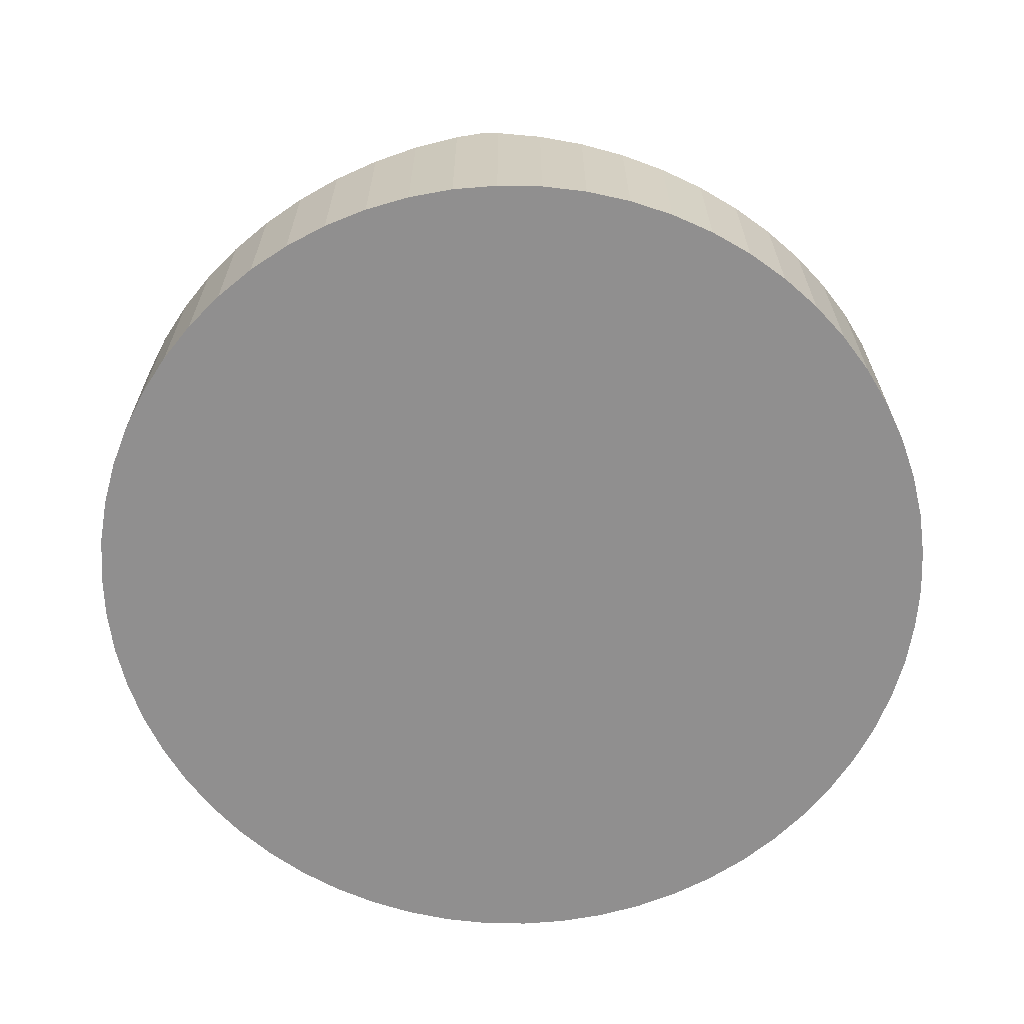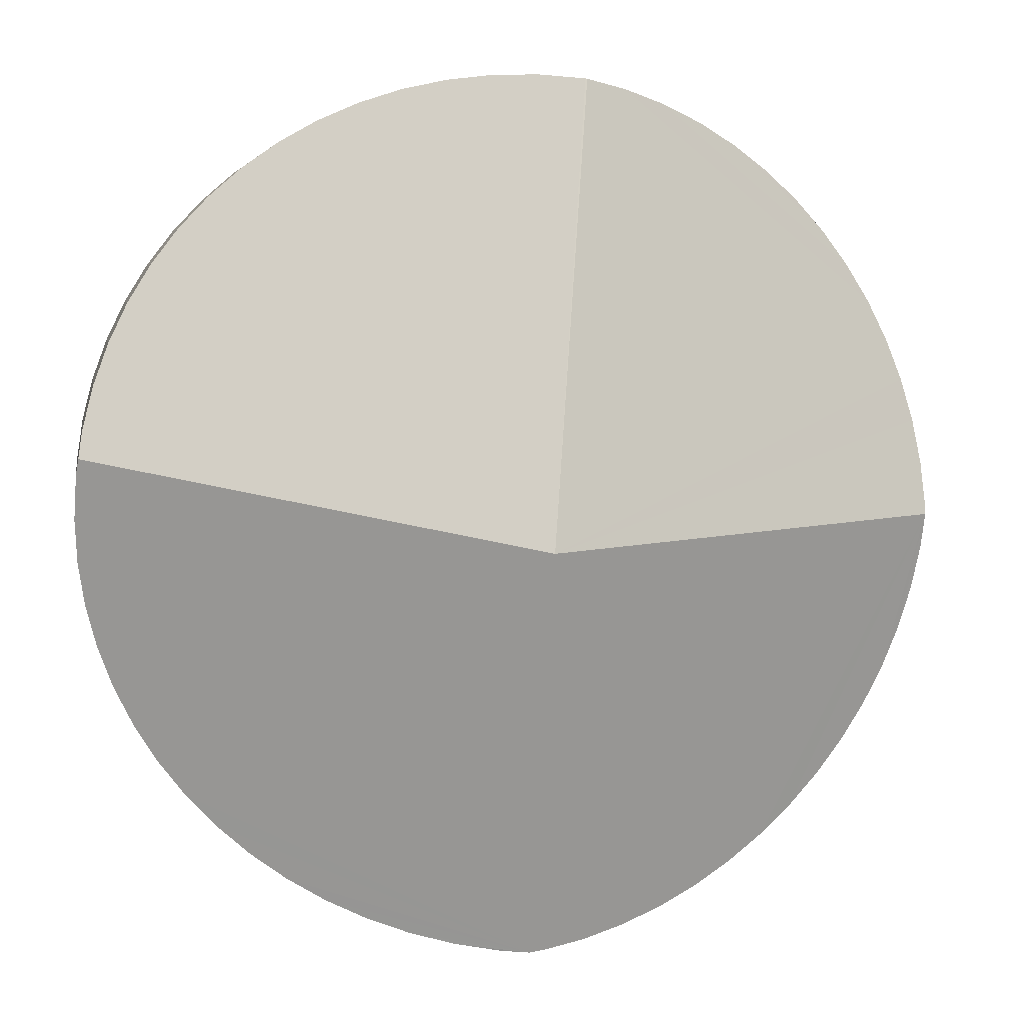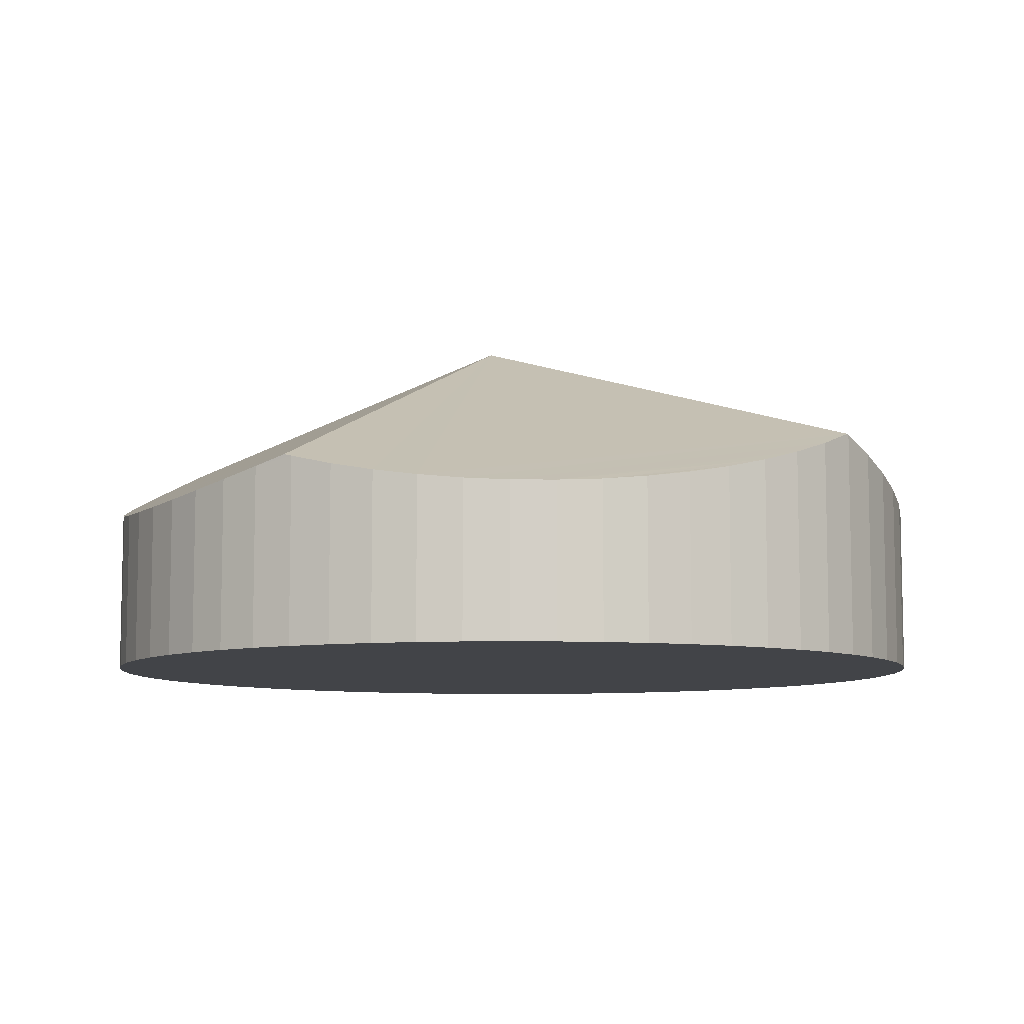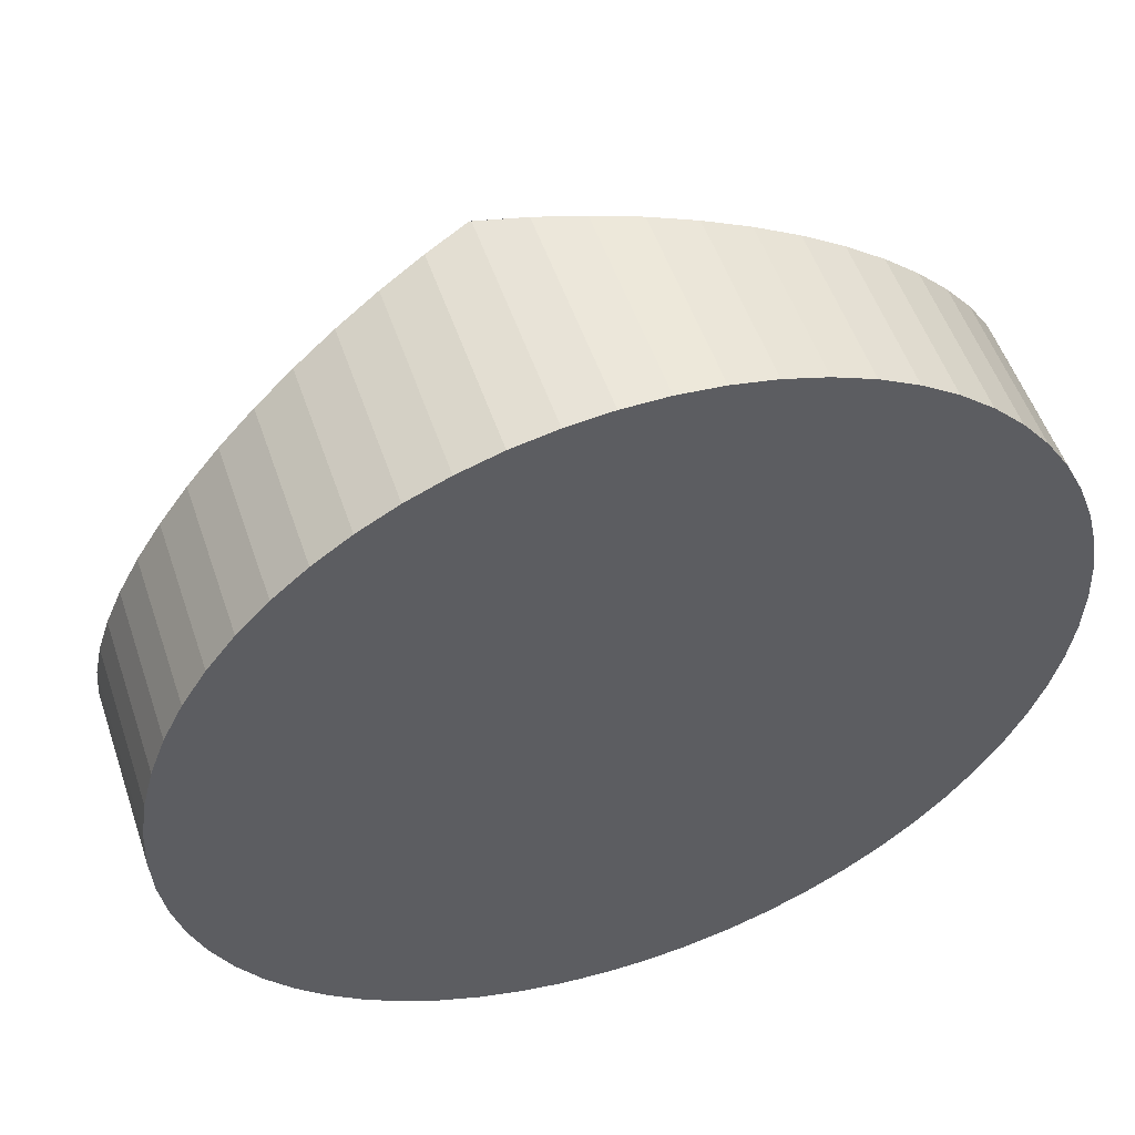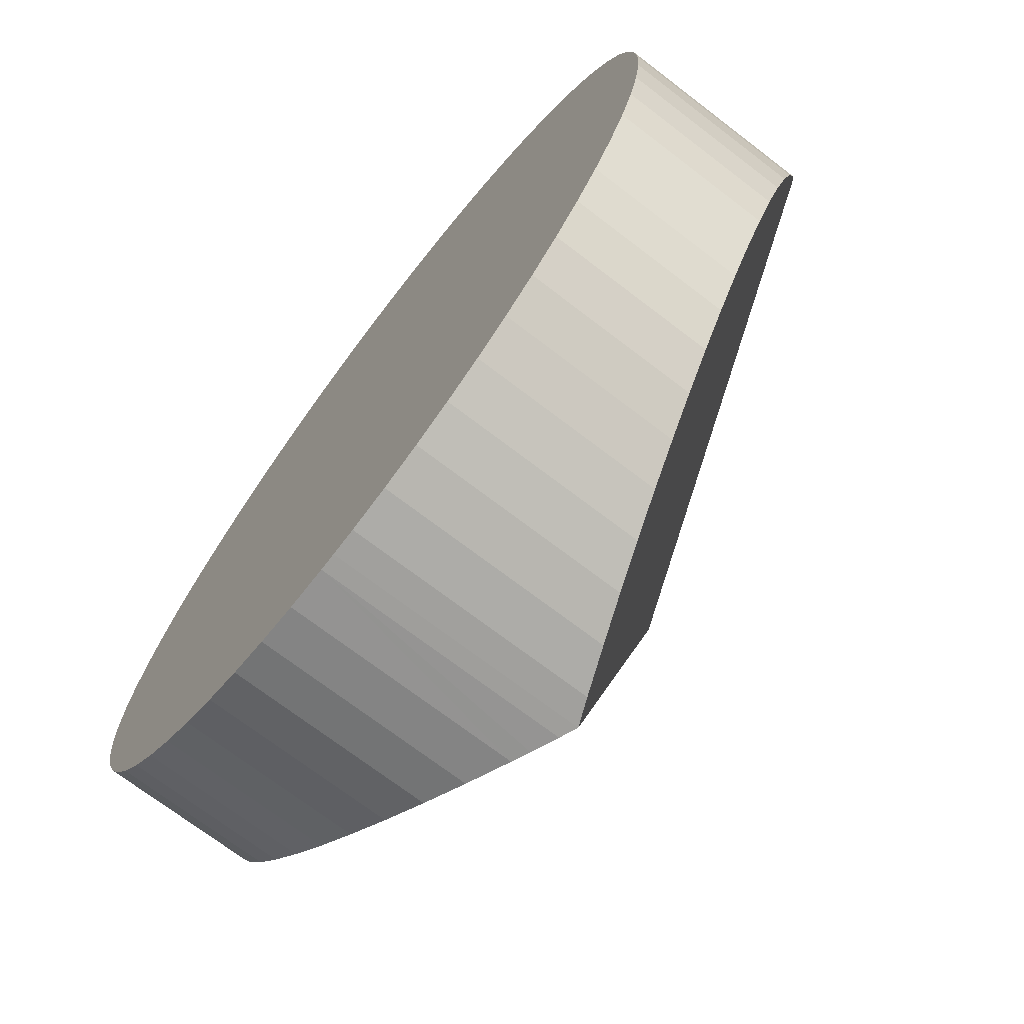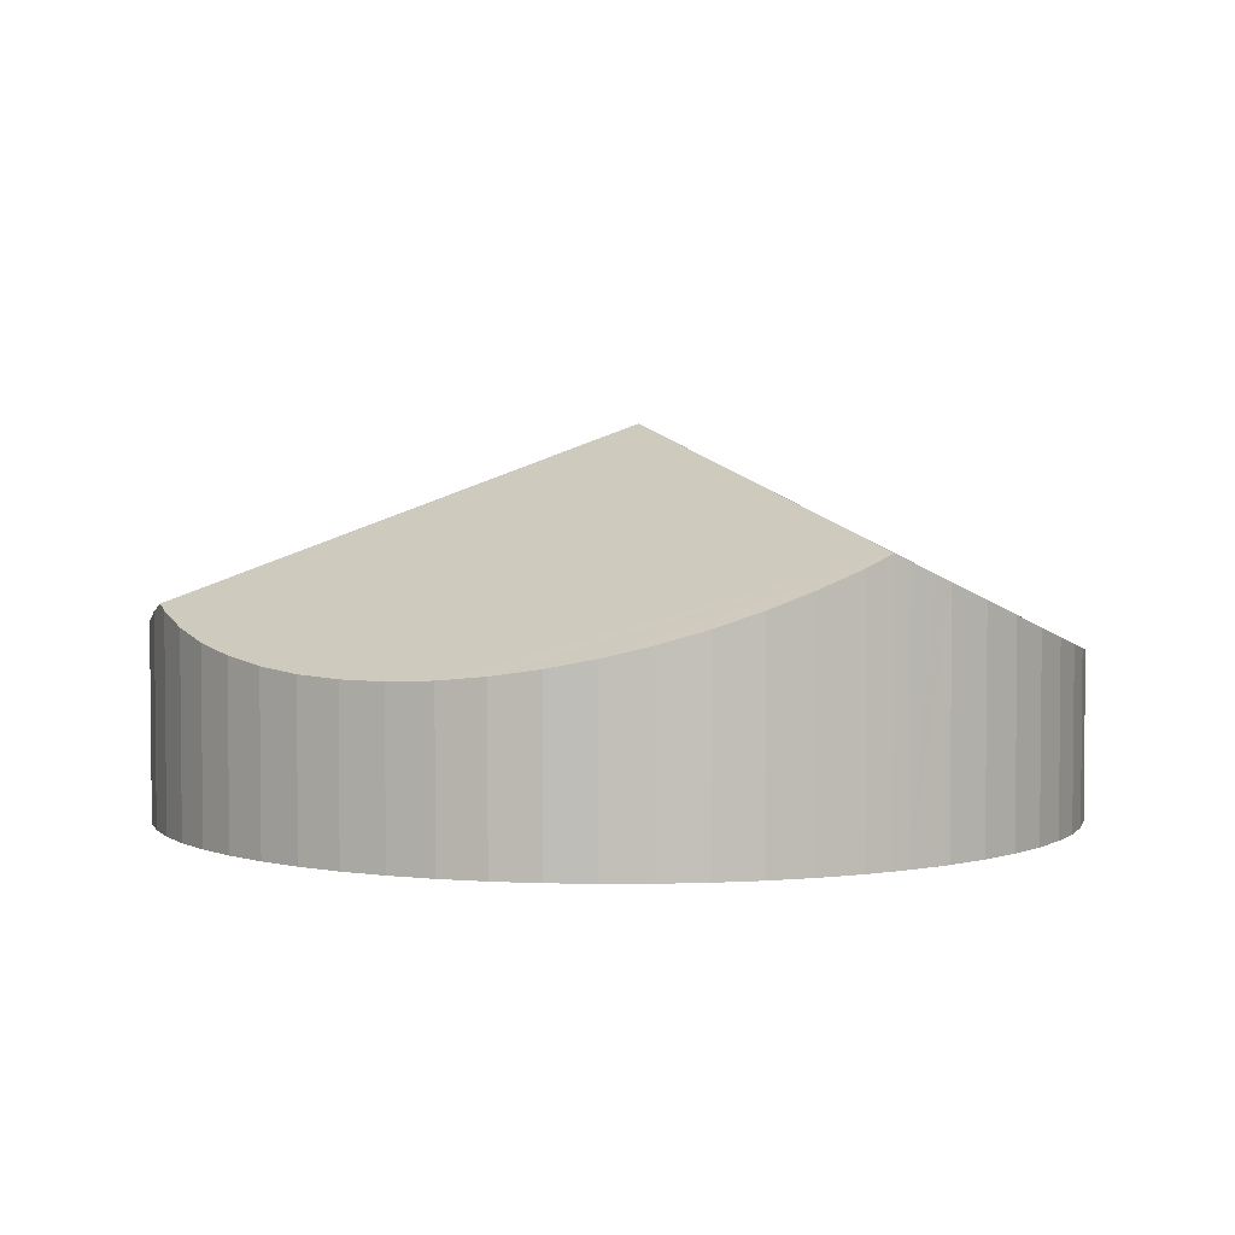
<metadata>
{"format":"obj","ext":"obj","renderer":"f3d","projection":"perspective","resolution":1024,"background":"white","views":[{"elev":-65.4,"azim":86.1,"up":"+Y"},{"elev":5.6,"azim":170.3,"up":"+Z"},{"elev":-8.0,"azim":-60.7,"up":"+Y"},{"elev":53.1,"azim":-18.6,"up":"+Z"},{"elev":-71.7,"azim":52.6,"up":"+Z"},{"elev":3.5,"azim":150.0,"up":"+Y"}]}
</metadata>
<code>
v  1.91 1.617 3.441
v  1.261 1.479 2.939
v  1.573 1.538 3.207
v  0.978 1.438 2.641
v  2.269 1.714 3.641
v  0.727 1.419 2.316
v  2.647 1.828 3.803
v  0.509 1.418 1.968
v  3.038 1.957 3.926
v  0.328 1.438 1.599
v  3.425 2.096 4.005
v  0.186 1.479 1.214
v  3.963 3.399 -0.205
v  0.083 1.538 0.816
v  0.021 1.617 0.41
v  0 1.714 1.05e-16
v  0.004 1.737 -0.082
v  3.441 2.091 4.008
v  3.85 1.954 4.05
v  4.26 1.831 4.05
v  4.669 1.724 4.008
v  5.071 1.632 3.926
v  8.065 1.907 0.566
v  5.463 1.558 3.803
v  5.841 1.502 3.641
v  6.2 1.464 3.441
v  6.537 1.445 3.207
v  6.849 1.445 2.939
v  7.132 1.464 2.641
v  7.383 1.502 2.317
v  7.601 1.558 1.968
v  7.781 1.633 1.599
v  7.924 1.724 1.214
v  8.027 1.832 0.816
v  8.089 1.857 0.41
v  8.11 1.743 1.067e-16
v  8.089 1.647 -0.41
v  8.027 1.568 -0.816
v  7.924 1.508 -1.214
v  4.01 2.393 -4.05
v  7.782 1.468 -1.599
v  7.601 1.448 -1.968
v  7.383 1.448 -2.317
v  7.132 1.468 -2.642
v  6.849 1.508 -2.939
v  6.537 1.568 -3.207
v  6.2 1.647 -3.441
v  5.841 1.743 -3.641
v  5.463 1.857 -3.803
v  5.071 1.987 -3.926
v  4.669 2.132 -4.008
v  4.26 2.289 -4.05
v  3.85 2.325 -4.047
v  3.606 2.227 -4.025
v  3.441 2.161 -4.008
v  3.037 2.01 -3.925
v  2.647 1.875 -3.803
v  2.269 1.757 -3.641
v  1.91 1.656 -3.441
v  1.573 1.575 -3.207
v  1.261 1.512 -2.939
v  0.978 1.471 -2.642
v  0.727 1.45 -2.317
v  0.509 1.45 -1.968
v  0.328 1.471 -1.599
v  0.186 1.512 -1.214
v  0.083 1.575 -0.816
v  0.021 1.656 -0.41
v  0.021 -2.511e-17 0.41
v  0.083 -4.997e-17 0.816
v  0.186 -7.434e-17 1.214
v  0.328 -9.791e-17 1.599
v  0 0 0
v  0.186 7.434e-17 -1.214
v  0.328 9.791e-17 -1.599
v  0.083 4.997e-17 -0.816
v  0.021 2.511e-17 -0.41
v  0.004 5.021e-18 -0.082
v  0.509 -1.205e-16 1.968
v  0.727 -1.418e-16 2.316
v  0.978 -1.617e-16 2.641
v  1.261 -1.8e-16 2.939
v  1.573 -1.964e-16 3.207
v  1.91 -2.107e-16 3.441
v  2.269 -2.229e-16 3.641
v  2.647 -2.329e-16 3.803
v  3.038 -2.404e-16 3.926
v  3.441 2.09 4.008
v  3.441 -2.454e-16 4.008
v  3.425 -2.452e-16 4.005
v  3.85 -2.48e-16 4.05
v  4.26 -2.48e-16 4.05
v  4.669 -2.454e-16 4.008
v  5.071 -2.404e-16 3.926
v  5.463 -2.329e-16 3.803
v  5.841 -2.229e-16 3.641
v  6.2 -2.107e-16 3.441
v  6.537 -1.964e-16 3.207
v  6.849 -1.8e-16 2.939
v  7.132 -1.617e-16 2.641
v  7.383 -1.419e-16 2.317
v  7.601 -1.205e-16 1.968
v  7.781 -9.791e-17 1.599
v  7.924 -7.434e-17 1.214
v  8.027 -4.997e-17 0.816
v  8.089 -2.511e-17 0.41
v  8.065 -3.466e-17 0.566
v  8.11 0 0
v  8.089 2.511e-17 -0.41
v  8.027 4.997e-17 -0.816
v  7.924 7.434e-17 -1.214
v  7.782 9.791e-17 -1.599
v  7.601 1.205e-16 -1.968
v  7.383 1.419e-16 -2.317
v  7.132 1.618e-16 -2.642
v  6.849 1.8e-16 -2.939
v  6.537 1.964e-16 -3.207
v  6.2 2.107e-16 -3.441
v  5.841 2.229e-16 -3.641
v  5.463 2.329e-16 -3.803
v  5.071 2.404e-16 -3.926
v  4.669 2.454e-16 -4.008
v  4.26 2.48e-16 -4.05
v  4.01 2.48e-16 -4.05
v  3.85 2.326 -4.047
v  3.85 2.478e-16 -4.047
v  3.441 2.454e-16 -4.008
v  3.606 2.465e-16 -4.025
v  3.037 2.403e-16 -3.925
v  2.647 2.329e-16 -3.803
v  2.269 2.229e-16 -3.641
v  1.91 2.107e-16 -3.441
v  1.573 1.964e-16 -3.207
v  1.261 1.8e-16 -2.939
v  0.978 1.618e-16 -2.642
v  0.727 1.419e-16 -2.317
v  0.509 1.205e-16 -1.968
g defaultobject
f 1 2 3
f 2 1 4
f 4 1 5
f 4 5 6
f 6 5 7
f 6 7 8
f 8 7 9
f 8 9 10
f 10 9 11
f 10 11 12
f 12 11 13
f 12 13 14
f 14 13 15
f 15 13 16
f 16 13 17
f 13 11 18
f 19 13 18
f 13 19 20
f 13 20 21
f 13 21 22
f 13 22 23
f 23 22 24
f 23 24 25
f 23 25 26
f 23 26 27
f 23 27 28
f 23 28 29
f 23 29 30
f 23 30 31
f 23 31 32
f 23 32 33
f 23 33 34
f 35 13 23
f 13 35 36
f 13 36 37
f 13 37 38
f 13 38 39
f 13 39 40
f 40 39 41
f 40 41 42
f 40 42 43
f 40 43 44
f 40 44 45
f 40 45 46
f 40 46 47
f 40 47 48
f 40 48 49
f 40 49 50
f 40 50 51
f 40 51 52
f 53 13 40
f 13 53 54
f 13 54 55
f 13 55 56
f 13 56 17
f 17 56 57
f 17 57 58
f 17 58 59
f 17 59 60
f 17 60 61
f 17 61 62
f 17 62 63
f 17 63 64
f 17 64 65
f 17 65 66
f 17 66 67
f 17 67 68
f 69 14 15
f 14 69 70
f 70 12 14
f 12 70 71
f 71 10 12
f 10 71 72
f 73 15 16
f 15 73 69
f 65 74 66
f 74 65 75
f 66 76 67
f 76 66 74
f 67 77 68
f 77 67 76
f 68 16 17
f 16 68 77
f 16 77 73
f 73 77 78
f 72 8 10
f 8 72 79
f 8 80 6
f 80 8 79
f 6 81 4
f 81 6 80
f 4 82 2
f 82 4 81
f 2 83 3
f 83 2 82
f 3 84 1
f 84 3 83
f 1 85 5
f 85 1 84
f 5 86 7
f 86 5 85
f 7 87 9
f 87 7 86
f 9 88 11
f 88 9 89
f 89 9 87
f 89 87 90
f 89 19 88
f 19 89 91
f 91 20 19
f 20 91 92
f 92 21 20
f 21 92 93
f 93 22 21
f 22 93 94
f 94 24 22
f 24 94 95
f 95 25 24
f 25 95 96
f 96 26 25
f 26 96 97
f 97 27 26
f 27 97 98
f 98 28 27
f 28 98 99
f 28 100 29
f 100 28 99
f 29 101 30
f 101 29 100
f 30 102 31
f 102 30 101
f 31 103 32
f 103 31 102
f 32 104 33
f 104 32 103
f 33 105 34
f 105 33 104
f 34 35 23
f 35 34 105
f 35 105 106
f 106 105 107
f 106 36 35
f 36 106 108
f 108 37 36
f 37 108 109
f 109 38 37
f 38 109 110
f 110 39 38
f 39 110 111
f 111 41 39
f 41 111 112
f 112 42 41
f 42 112 113
f 113 43 42
f 43 113 114
f 43 115 44
f 115 43 114
f 44 116 45
f 116 44 115
f 45 117 46
f 117 45 116
f 46 118 47
f 118 46 117
f 47 119 48
f 119 47 118
f 48 120 49
f 120 48 119
f 49 121 50
f 121 49 120
f 50 122 51
f 122 50 121
f 51 123 52
f 123 51 122
f 52 124 40
f 124 52 123
f 124 125 40
f 125 124 126
f 126 54 125
f 54 126 55
f 55 126 127
f 127 126 128
f 127 56 55
f 56 127 129
f 129 57 56
f 57 129 130
f 130 58 57
f 58 130 131
f 131 59 58
f 59 131 132
f 132 60 59
f 60 132 133
f 133 61 60
f 61 133 134
f 134 62 61
f 62 134 135
f 135 63 62
f 63 135 136
f 136 64 63
f 64 136 137
f 64 75 65
f 75 64 137
f 77 73 78
f 73 77 69
f 69 77 76
f 69 76 74
f 69 74 70
f 70 74 75
f 70 75 71
f 71 75 137
f 71 137 72
f 72 137 136
f 72 136 79
f 79 136 80
f 80 136 135
f 80 135 134
f 80 134 81
f 81 134 133
f 81 133 82
f 82 133 132
f 82 132 83
f 83 132 131
f 83 131 84
f 84 131 130
f 84 130 85
f 85 130 86
f 86 130 129
f 86 129 127
f 86 127 87
f 87 127 90
f 90 127 128
f 90 128 126
f 90 126 89
f 89 126 91
f 91 126 124
f 91 124 123
f 91 123 122
f 91 122 92
f 92 122 121
f 92 121 93
f 93 121 120
f 93 120 94
f 94 120 119
f 94 119 95
f 95 119 96
f 96 119 118
f 96 118 117
f 96 117 97
f 97 117 116
f 97 116 98
f 98 116 115
f 98 115 99
f 99 115 114
f 99 114 100
f 100 114 113
f 100 113 101
f 101 113 102
f 102 113 112
f 102 112 111
f 102 111 103
f 103 111 104
f 104 111 110
f 104 110 109
f 104 109 105
f 105 109 108
f 105 108 107
f 107 108 106

</code>
